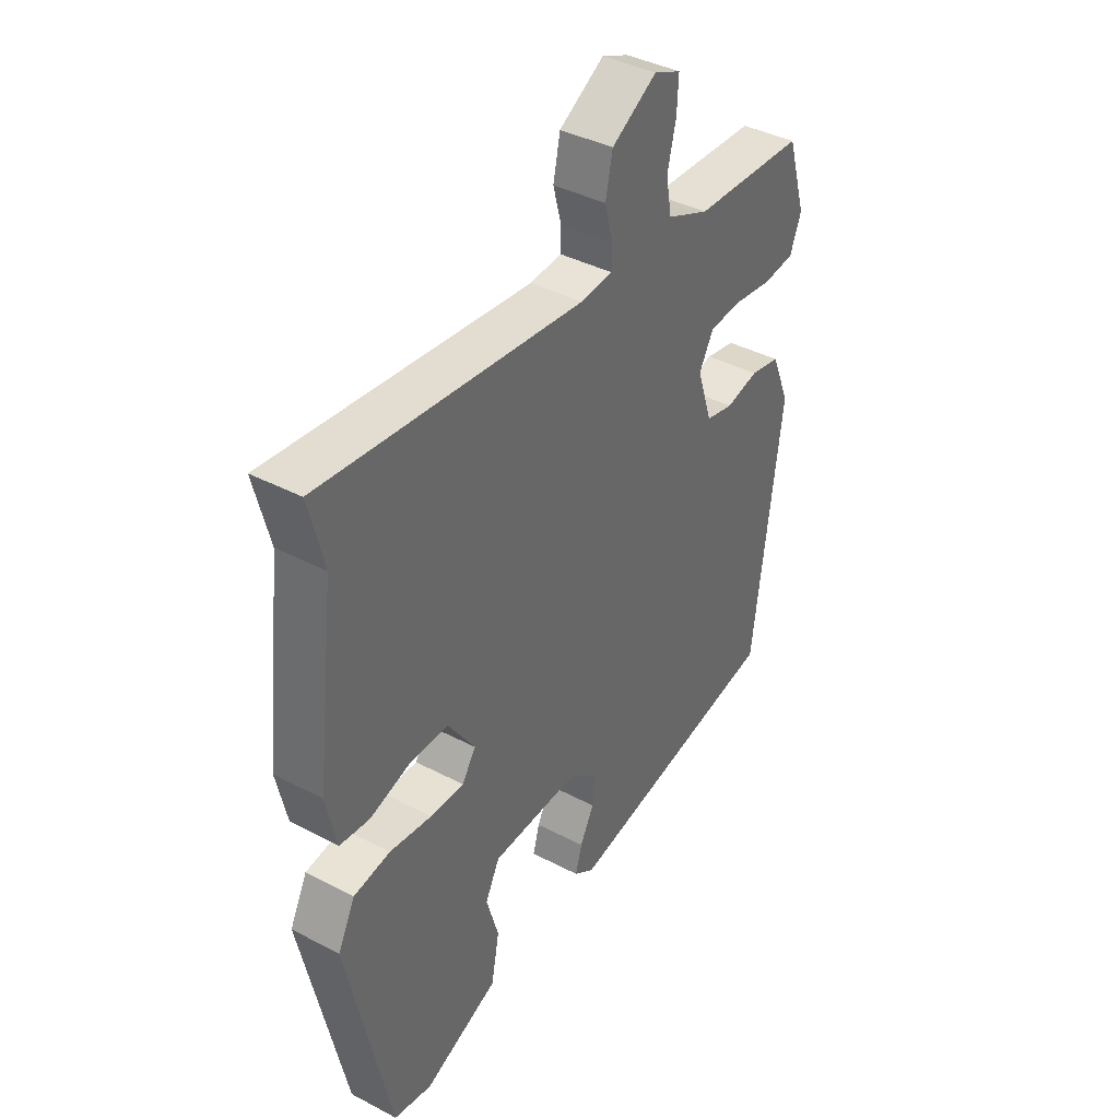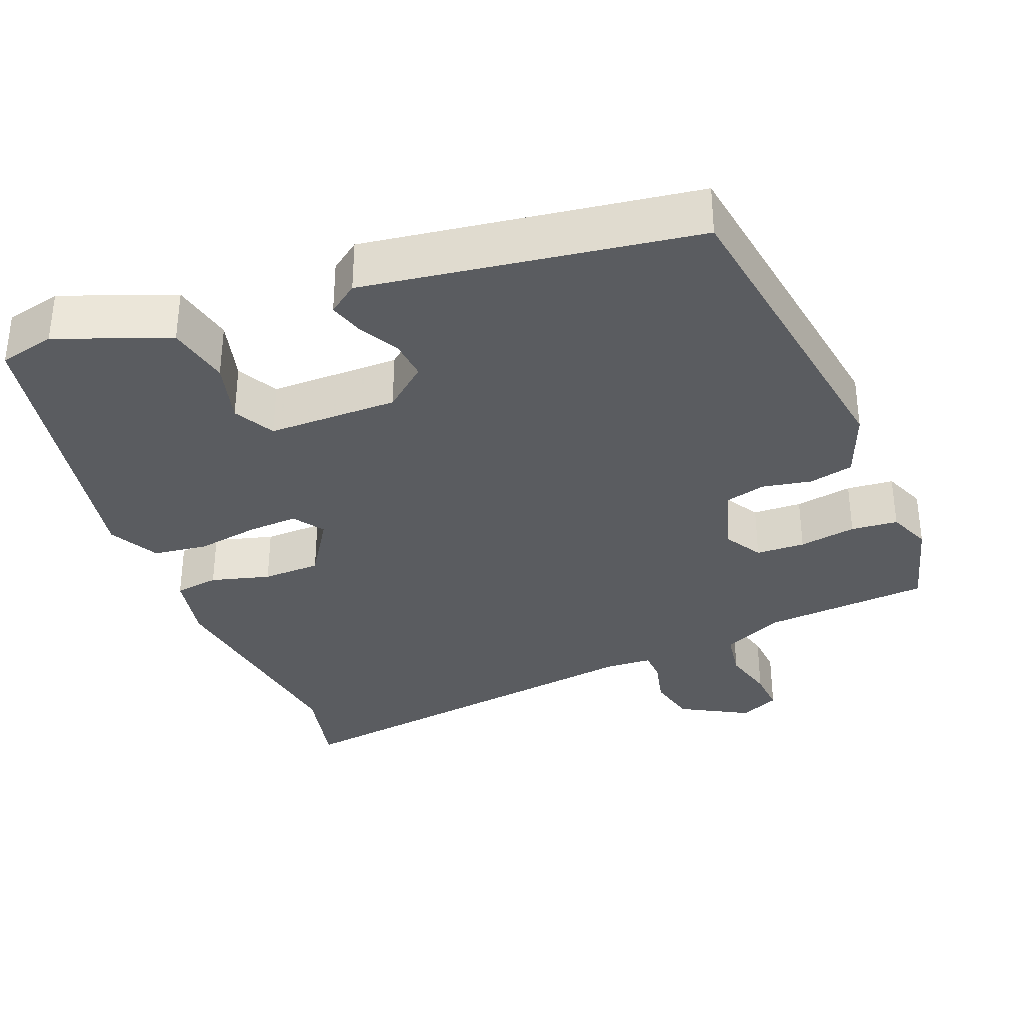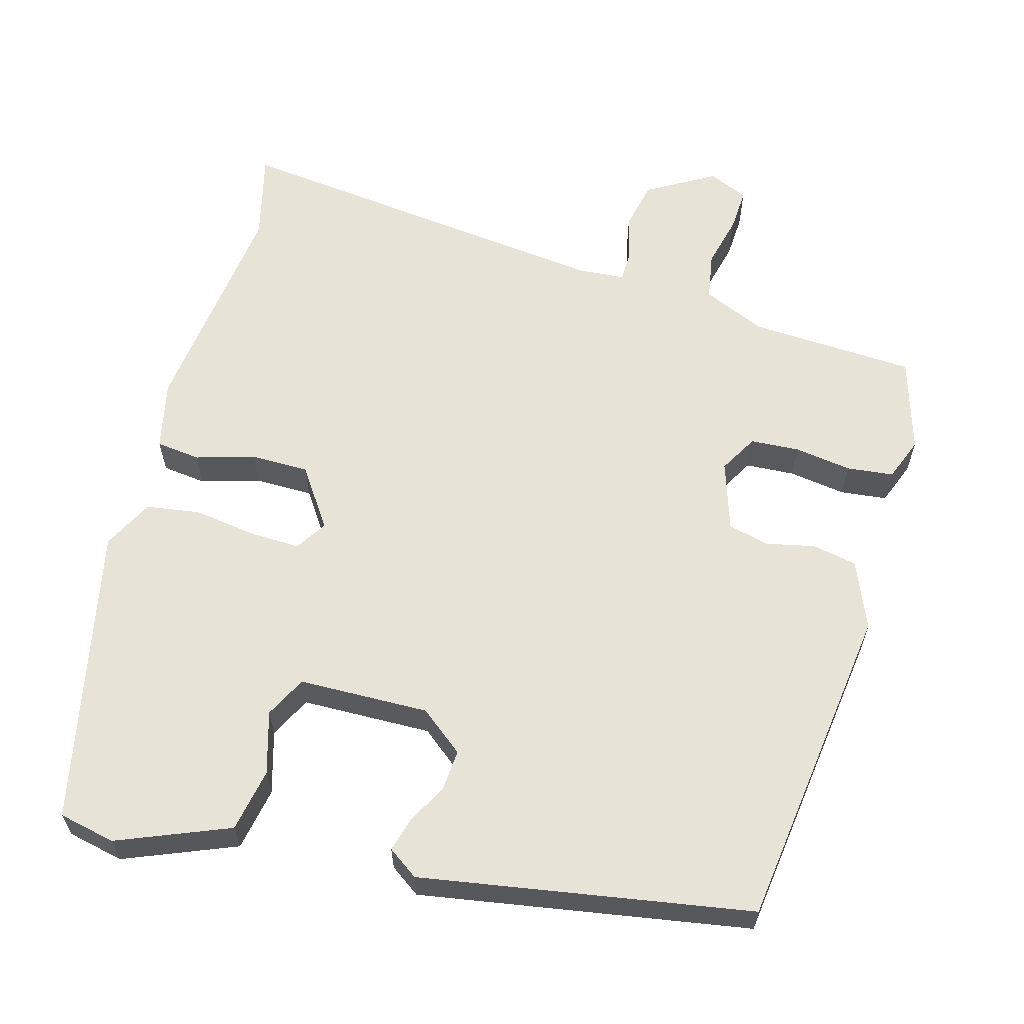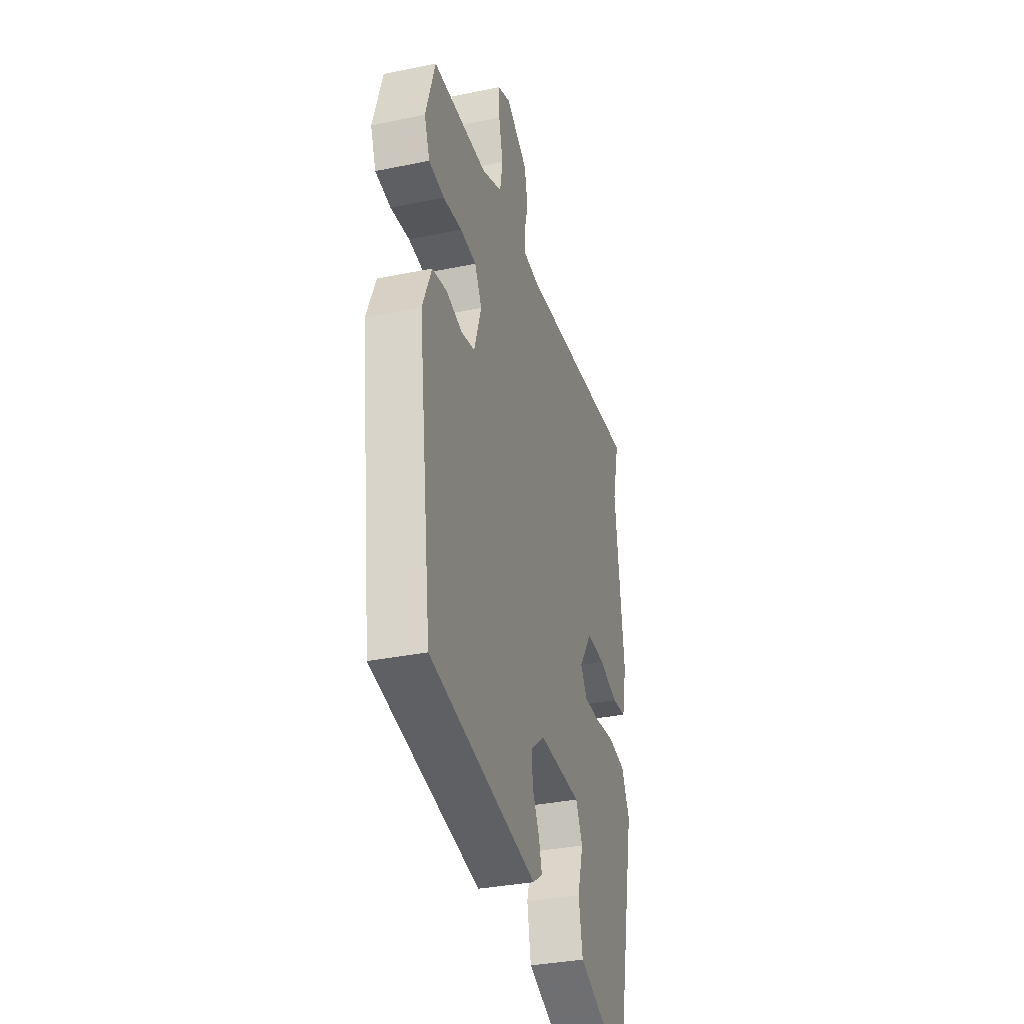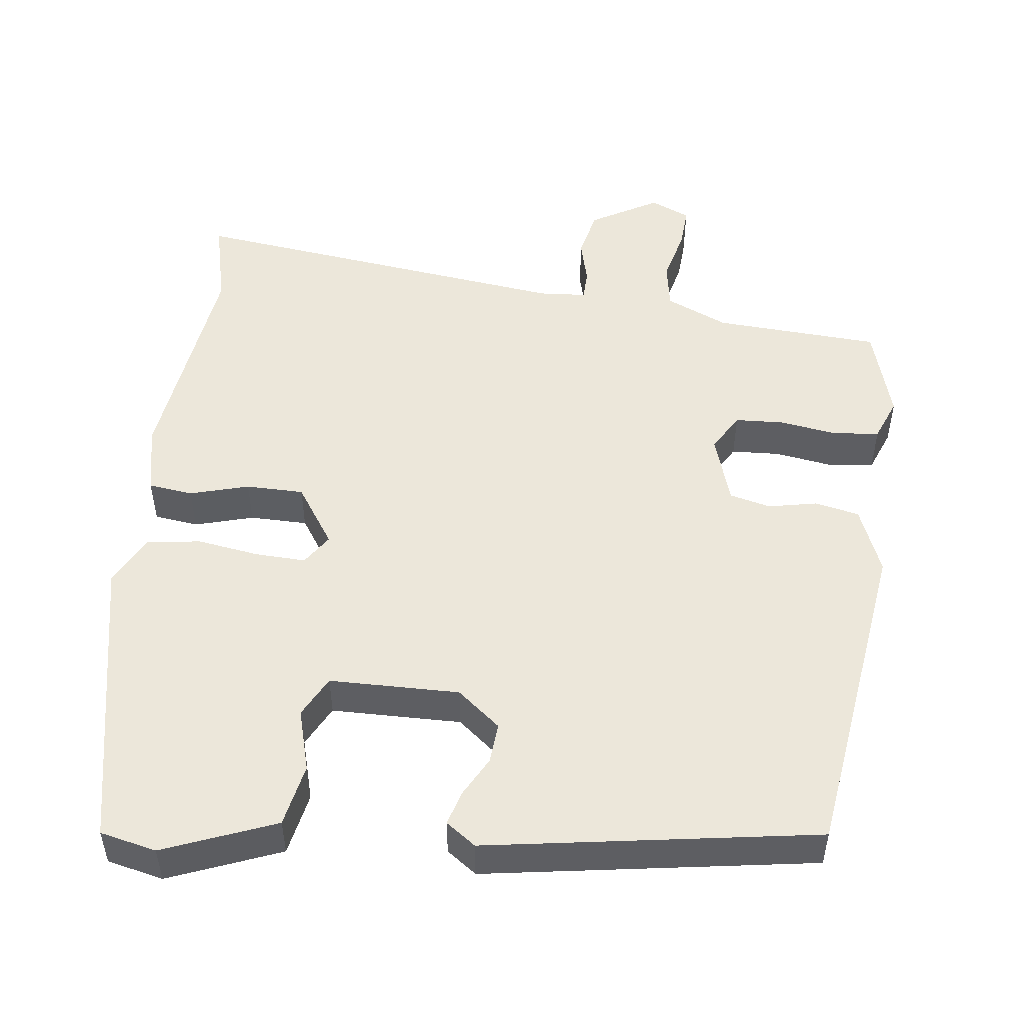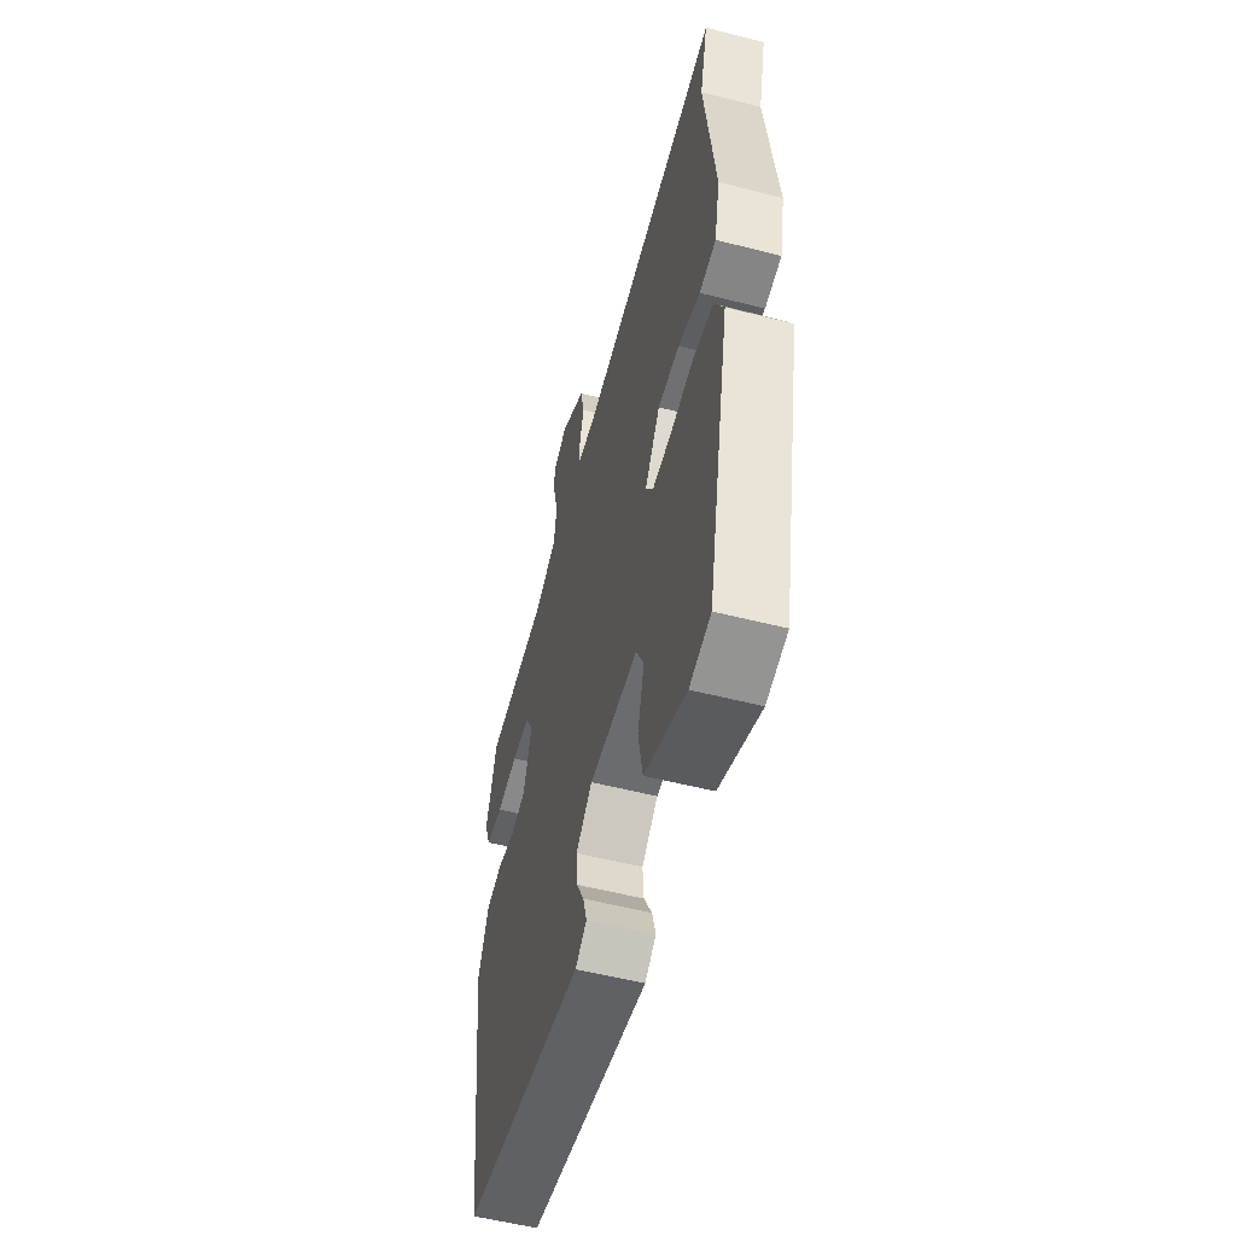
<metadata>
{"format":"obj","ext":"obj","renderer":"f3d","projection":"perspective","resolution":1024,"background":"white","views":[{"elev":39.9,"azim":123.0,"up":"+Z"},{"elev":-34.3,"azim":-157.2,"up":"+Y"},{"elev":61.6,"azim":-164.4,"up":"+Y"},{"elev":-34.1,"azim":-74.5,"up":"+Z"},{"elev":50.8,"azim":-172.5,"up":"+Y"},{"elev":-55.0,"azim":74.9,"up":"+Z"}]}
</metadata>
<code>
v 0.519 0.07 0.578
v 0.49 0.07 0.461
v 0.527 0.07 0.16
v 0.507 0.07 0.068
v 0.448 0.07 0.061
v 0.37 0.07 0.084
v 0.293 0.07 0.084
v 0.239 0.07 0.005
v 0.266 0.07 -0.036
v 0.333 0.07 -0.034
v 0.416 0.07 -0.022
v 0.488 0.07 -0.033
v 0.522 0.07 -0.1
v 0.438 0.07 -0.496
v 0.363 0.07 -0.512
v 0.215 0.07 -0.452
v 0.199 0.07 -0.368
v 0.223 0.07 -0.285
v 0.195 0.07 -0.23
v 0.022 0.07 -0.226
v -0.036 0.07 -0.272
v -0.032 0.07 -0.326
v -0.004 0.07 -0.379
v 0.009 0.07 -0.425
v -0.031 0.07 -0.453
v -0.469 0.07 -0.379
v -0.525 0.07 0.057
v -0.488 0.07 0.146
v -0.429 0.07 0.158
v -0.364 0.07 0.144
v -0.309 0.07 0.157
v -0.279 0.07 0.249
v -0.308 0.07 0.3
v -0.373 0.07 0.304
v -0.449 0.07 0.293
v -0.511 0.07 0.3
v -0.533 0.07 0.357
v -0.495 0.07 0.482
v -0.274 0.07 0.493
v -0.191 0.07 0.529
v -0.18 0.07 0.592
v -0.197 0.07 0.662
v -0.2 0.07 0.719
v -0.147 0.07 0.742
v -0.058 0.07 0.69
v -0.044 0.07 0.625
v -0.06 0.07 0.564
v -0.059 0.07 0.524
v 0.004 0.07 0.519
v 0.519 0 0.578
v 0.49 0 0.461
v 0.527 0 0.16
v 0.507 0 0.068
v 0.448 0 0.061
v 0.37 0 0.084
v 0.293 0 0.084
v 0.239 0 0.005
v 0.266 0 -0.036
v 0.333 0 -0.034
v 0.416 0 -0.022
v 0.488 0 -0.033
v 0.522 0 -0.1
v 0.438 0 -0.496
v 0.363 0 -0.512
v 0.215 0 -0.452
v 0.199 0 -0.368
v 0.223 0 -0.285
v 0.195 0 -0.23
v 0.022 0 -0.226
v -0.036 0 -0.272
v -0.032 0 -0.326
v -0.004 0 -0.379
v 0.009 0 -0.425
v -0.031 0 -0.453
v -0.469 0 -0.379
v -0.525 0 0.057
v -0.488 0 0.146
v -0.429 0 0.158
v -0.364 0 0.144
v -0.309 0 0.157
v -0.279 0 0.249
v -0.308 0 0.3
v -0.373 0 0.304
v -0.449 0 0.293
v -0.511 0 0.3
v -0.533 0 0.357
v -0.495 0 0.482
v -0.274 0 0.493
v -0.191 0 0.529
v -0.18 0 0.592
v -0.197 0 0.662
v -0.2 0 0.719
v -0.147 0 0.742
v -0.058 0 0.69
v -0.044 0 0.625
v -0.06 0 0.564
v -0.059 0 0.524
v 0.004 0 0.519
f 45 46 47
f 44 45 47
f 43 44 47
f 42 43 47
f 41 42 47
f 40 41 47 48
f 39 40 48 49
f 37 38 39
f 36 37 39
f 35 36 39
f 34 35 39
f 33 34 39 49
f 28 29 30
f 27 28 30
f 26 27 30
f 25 26 30
f 24 25 30
f 23 24 30
f 22 23 30
f 21 22 30 31
f 20 21 31 32
f 16 17 18
f 15 16 18
f 14 15 18
f 13 14 18
f 12 13 18
f 11 12 18
f 10 11 18
f 9 10 18 19
f 20 32 33
f 19 20 33
f 9 19 33
f 8 9 33
f 4 5 6
f 3 4 6
f 2 3 6
f 49 1 2
f 33 49 2
f 8 33 2
f 7 8 2
f 2 6 7
f 96 95 94
f 96 94 93
f 96 93 92
f 96 92 91
f 96 91 90
f 97 96 90 89
f 98 97 89 88
f 88 87 86
f 88 86 85
f 88 85 84
f 88 84 83
f 98 88 83 82
f 79 78 77
f 79 77 76
f 79 76 75
f 79 75 74
f 79 74 73
f 79 73 72
f 79 72 71
f 80 79 71 70
f 81 80 70 69
f 67 66 65
f 67 65 64
f 67 64 63
f 67 63 62
f 67 62 61
f 67 61 60
f 67 60 59
f 68 67 59 58
f 82 81 69
f 82 69 68
f 82 68 58
f 82 58 57
f 55 54 53
f 55 53 52
f 55 52 51
f 51 50 98
f 51 98 82
f 51 82 57
f 51 57 56
f 56 55 51
f 1 50 51 2
f 2 51 52 3
f 3 52 53 4
f 4 53 54 5
f 5 54 55 6
f 6 55 56 7
f 7 56 57 8
f 8 57 58 9
f 9 58 59 10
f 10 59 60 11
f 11 60 61 12
f 12 61 62 13
f 13 62 63 14
f 14 63 64 15
f 15 64 65 16
f 16 65 66 17
f 17 66 67 18
f 18 67 68 19
f 19 68 69 20
f 20 69 70 21
f 21 70 71 22
f 22 71 72 23
f 23 72 73 24
f 24 73 74 25
f 25 74 75 26
f 26 75 76 27
f 27 76 77 28
f 28 77 78 29
f 29 78 79 30
f 30 79 80 31
f 31 80 81 32
f 32 81 82 33
f 33 82 83 34
f 34 83 84 35
f 35 84 85 36
f 36 85 86 37
f 37 86 87 38
f 38 87 88 39
f 39 88 89 40
f 40 89 90 41
f 41 90 91 42
f 42 91 92 43
f 43 92 93 44
f 44 93 94 45
f 45 94 95 46
f 46 95 96 47
f 47 96 97 48
f 48 97 98 49
f 49 98 50 1

</code>
